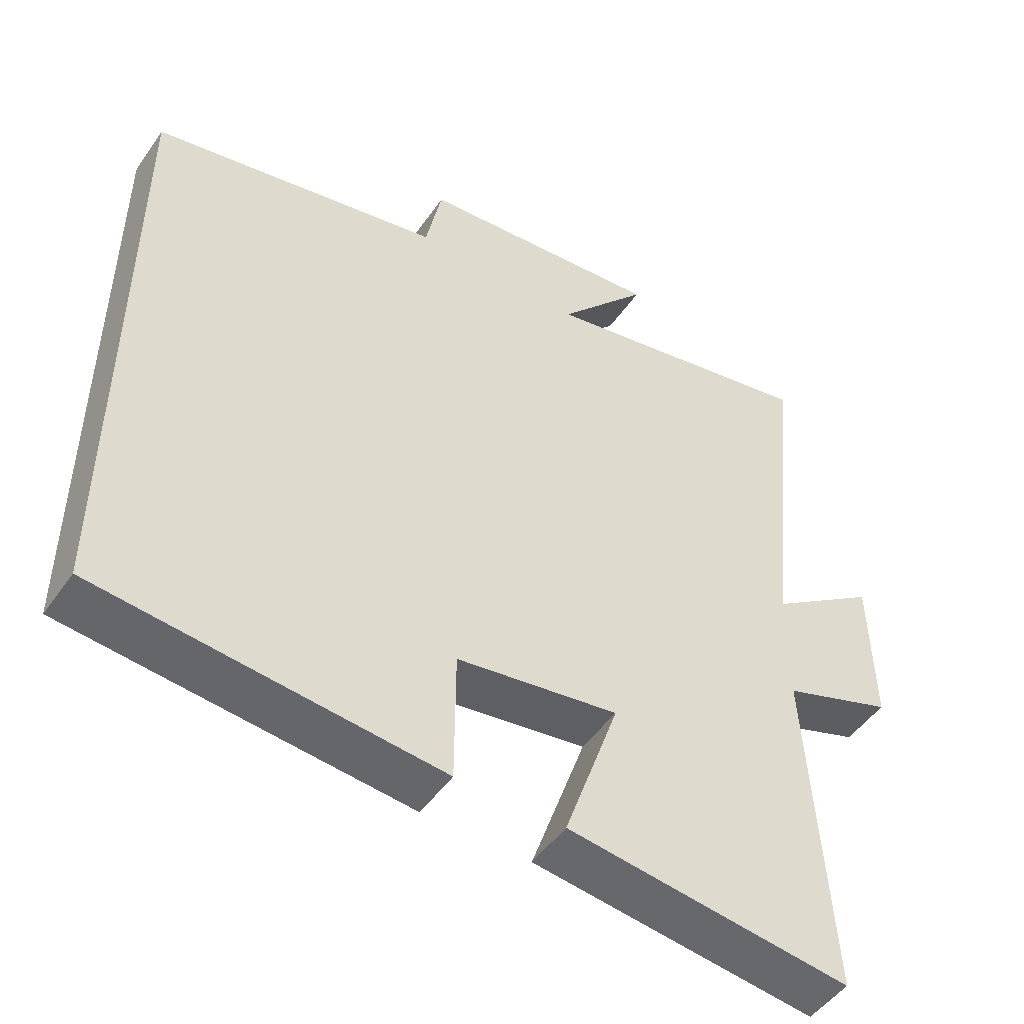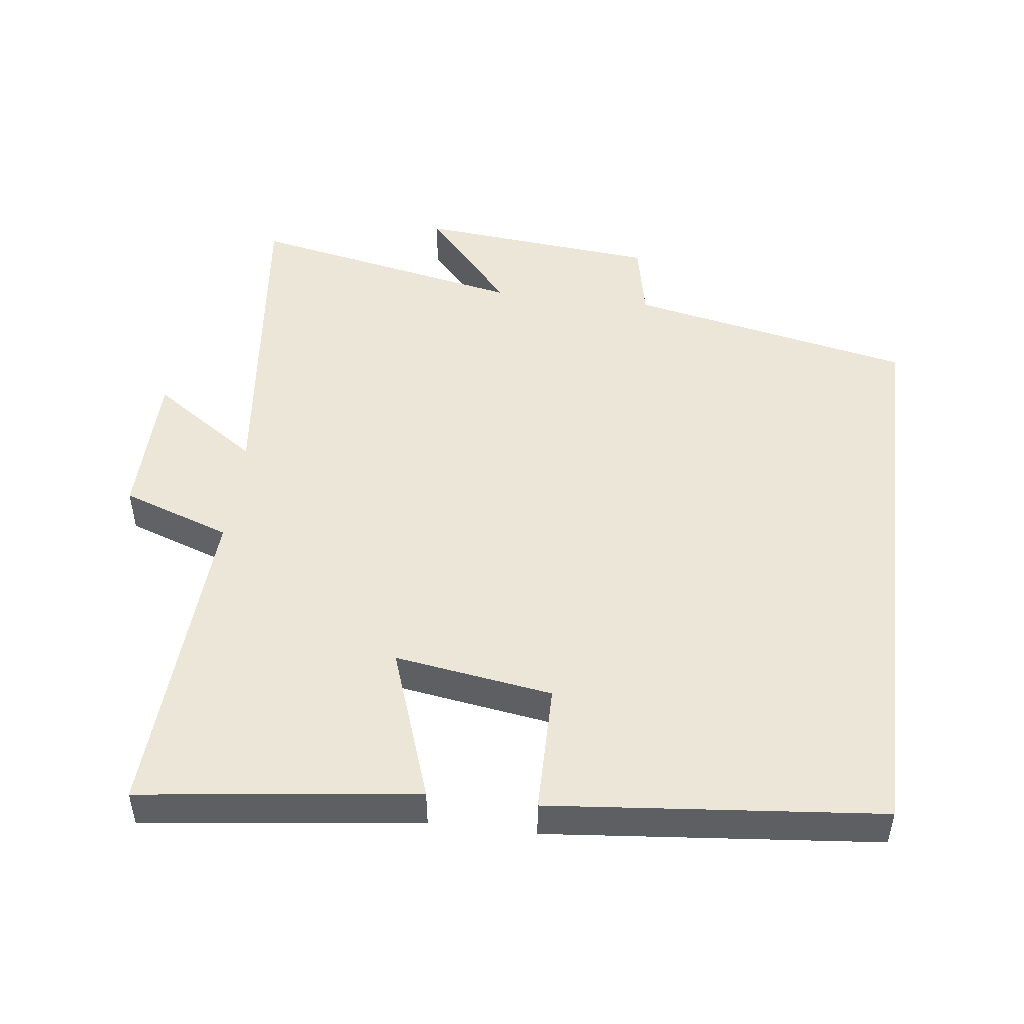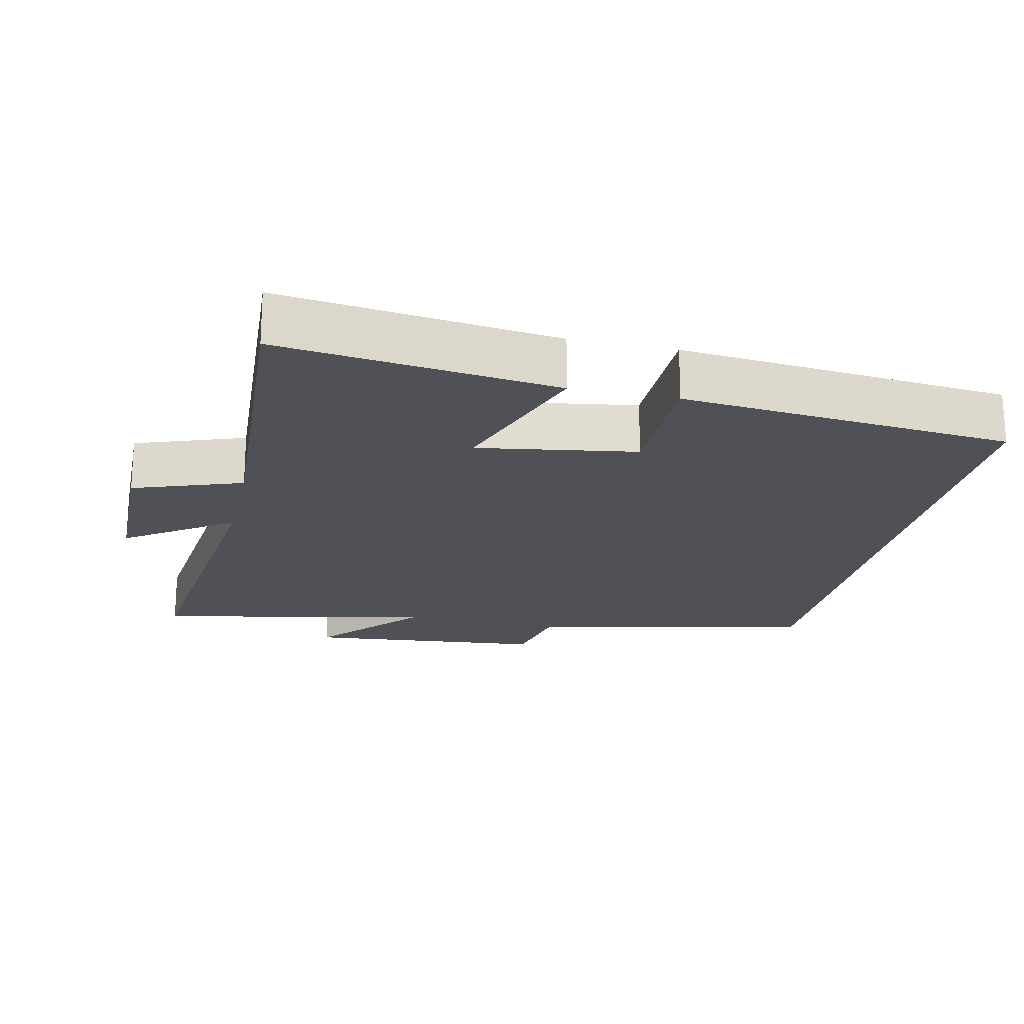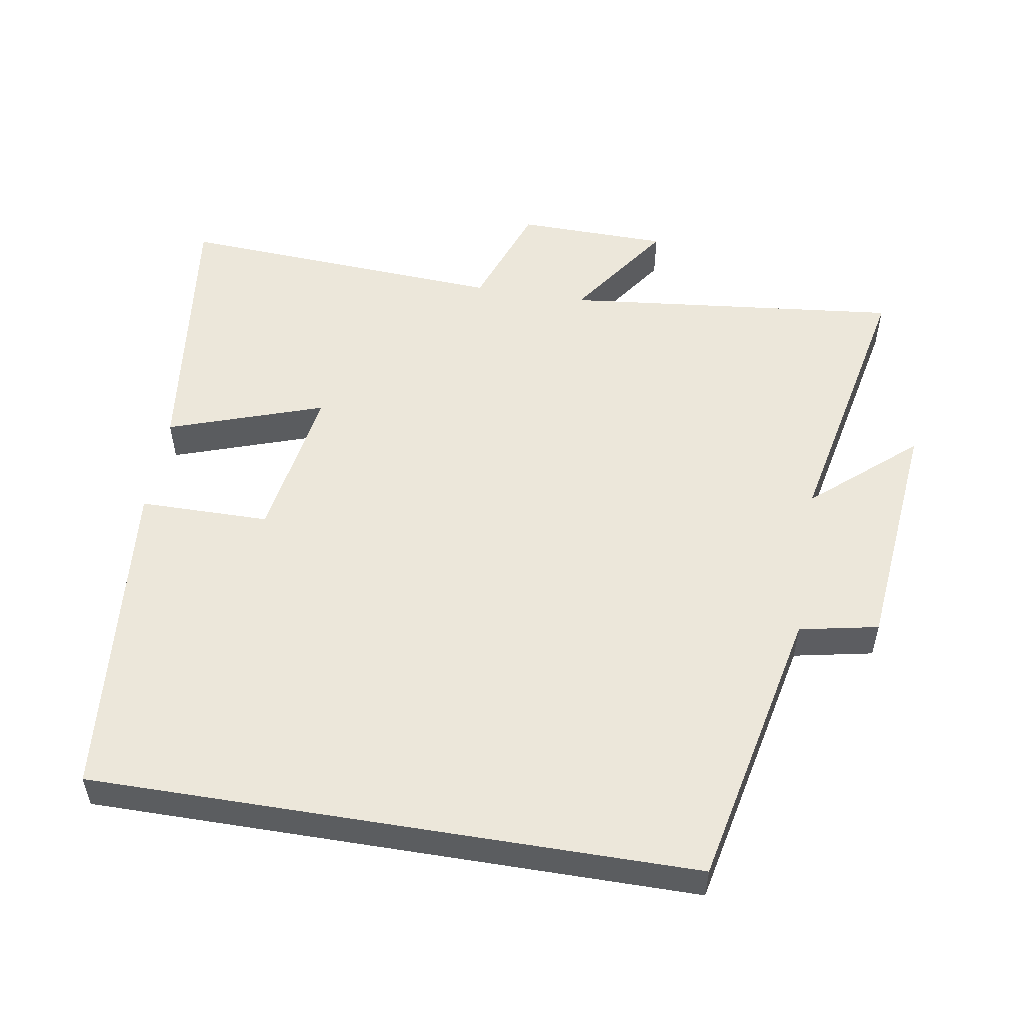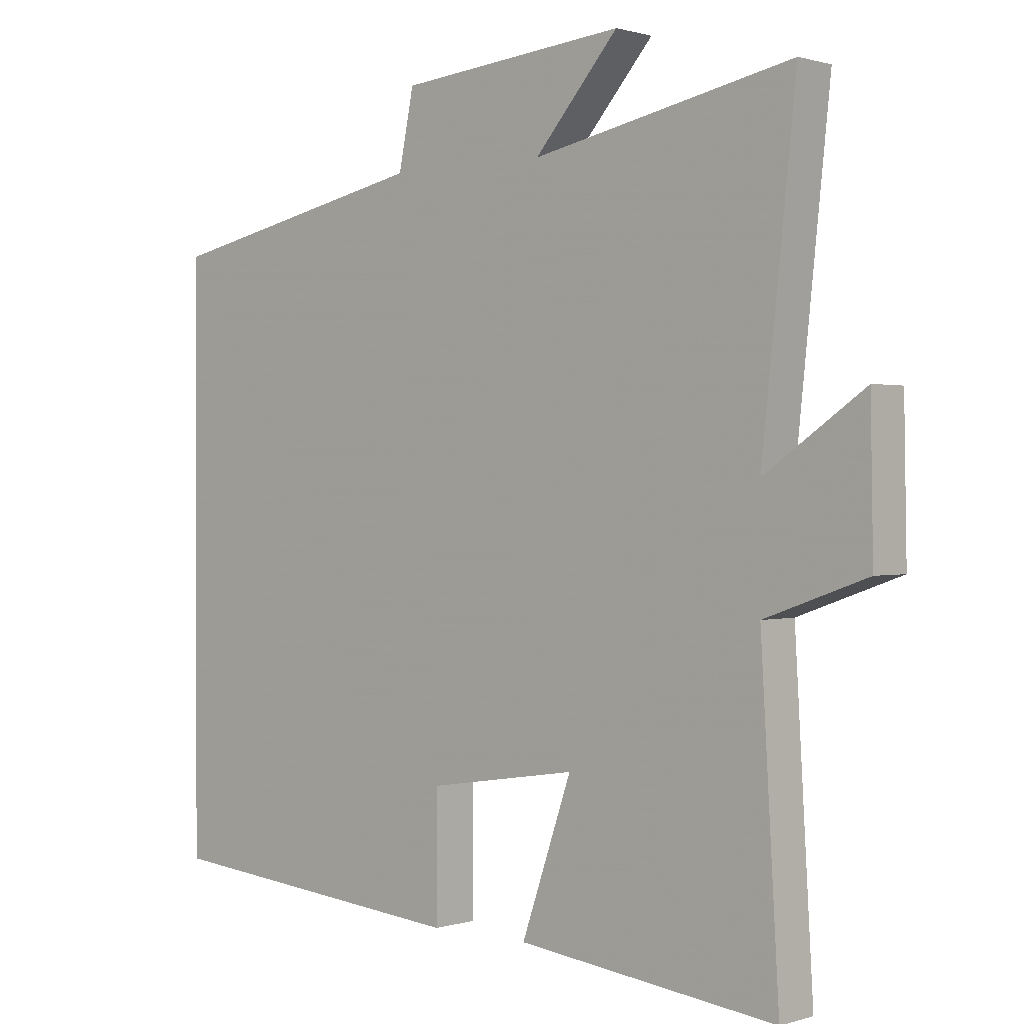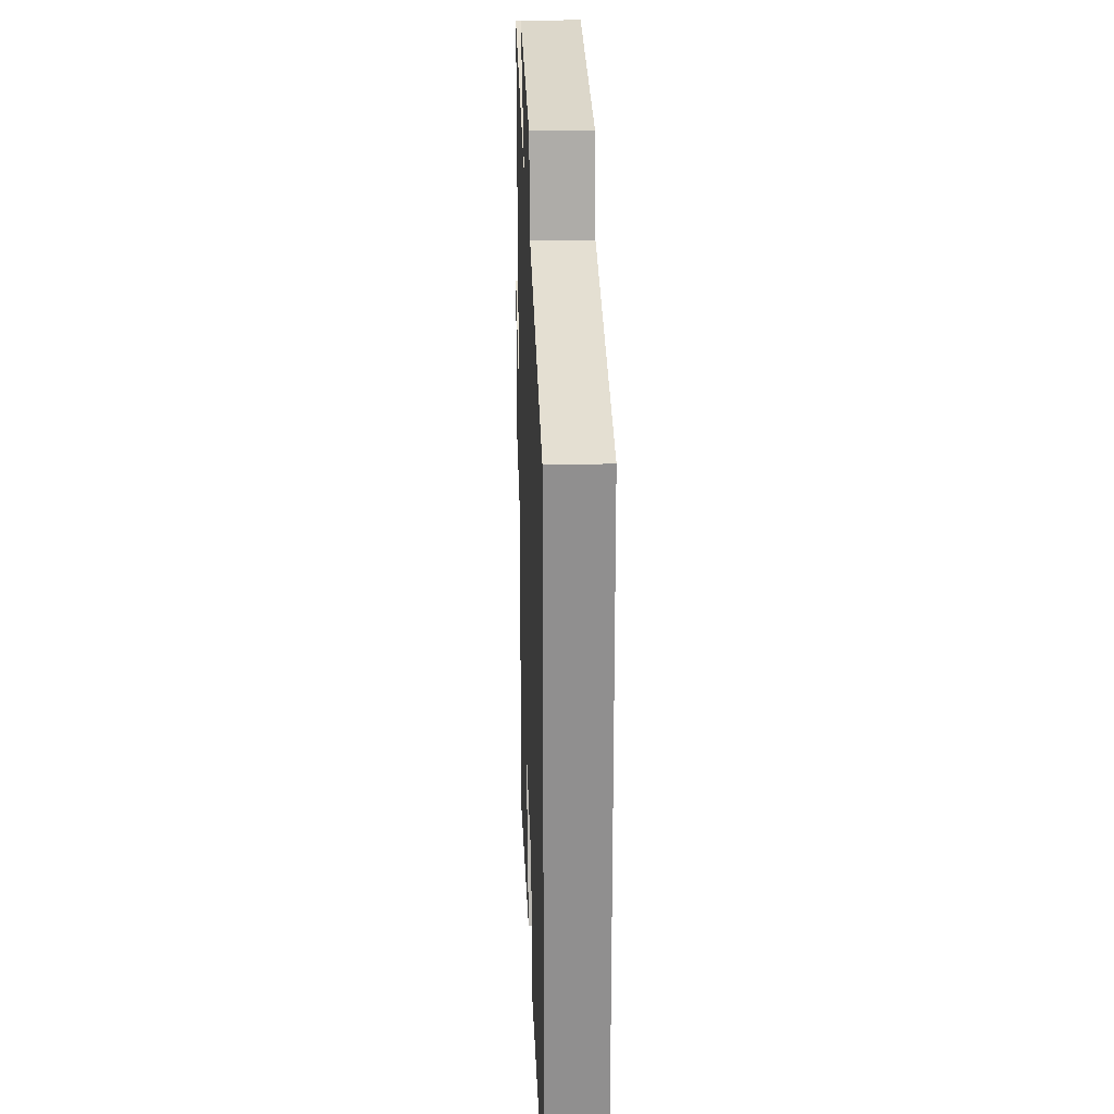
<metadata>
{"format":"obj","ext":"obj","renderer":"f3d","projection":"perspective","resolution":1024,"background":"white","views":[{"elev":-49.3,"azim":-33.6,"up":"+Z"},{"elev":48.6,"azim":-173.1,"up":"+Y"},{"elev":-20.5,"azim":167.4,"up":"+Y"},{"elev":53.0,"azim":-80.6,"up":"+Y"},{"elev":0.7,"azim":41.5,"up":"+Z"},{"elev":24.8,"azim":-92.1,"up":"+Z"}]}
</metadata>
<code>
v -0.5 0.07 -0.456
v -0.5 0.07 0.413
v -0.09 0.07 0.5
v -0.067 0.07 0.614
v 0.281 0.07 0.648
v 0.152 0.07 0.5
v 0.552 0.07 0.582
v 0.5 0.07 0.094
v 0.653 0.07 0.2
v 0.657 0.07 -0.018
v 0.5 0.07 -0.074
v 0.528 0.07 -0.549
v 0.129 0.07 -0.5
v 0.206 0.07 -0.276
v -0.022 0.07 -0.312
v -0.023 0.07 -0.5
v -0.5 0 -0.456
v -0.5 0 0.413
v -0.09 0 0.5
v -0.067 0 0.614
v 0.281 0 0.648
v 0.152 0 0.5
v 0.552 0 0.582
v 0.5 0 0.094
v 0.653 0 0.2
v 0.657 0 -0.018
v 0.5 0 -0.074
v 0.528 0 -0.549
v 0.129 0 -0.5
v 0.206 0 -0.276
v -0.022 0 -0.312
v -0.023 0 -0.5
f 15 16 1 2
f 14 15 2 3
f 11 12 13 14
f 11 14 3 4
f 8 9 10 11
f 8 11 4
f 6 7 8
f 6 8 4
f 4 5 6
f 18 17 32 31
f 19 18 31 30
f 30 29 28 27
f 20 19 30 27
f 27 26 25 24
f 20 27 24
f 24 23 22
f 20 24 22
f 22 21 20
f 1 17 18 2
f 2 18 19 3
f 3 19 20 4
f 4 20 21 5
f 5 21 22 6
f 6 22 23 7
f 7 23 24 8
f 8 24 25 9
f 9 25 26 10
f 10 26 27 11
f 11 27 28 12
f 12 28 29 13
f 13 29 30 14
f 14 30 31 15
f 15 31 32 16
f 16 32 17 1

</code>
